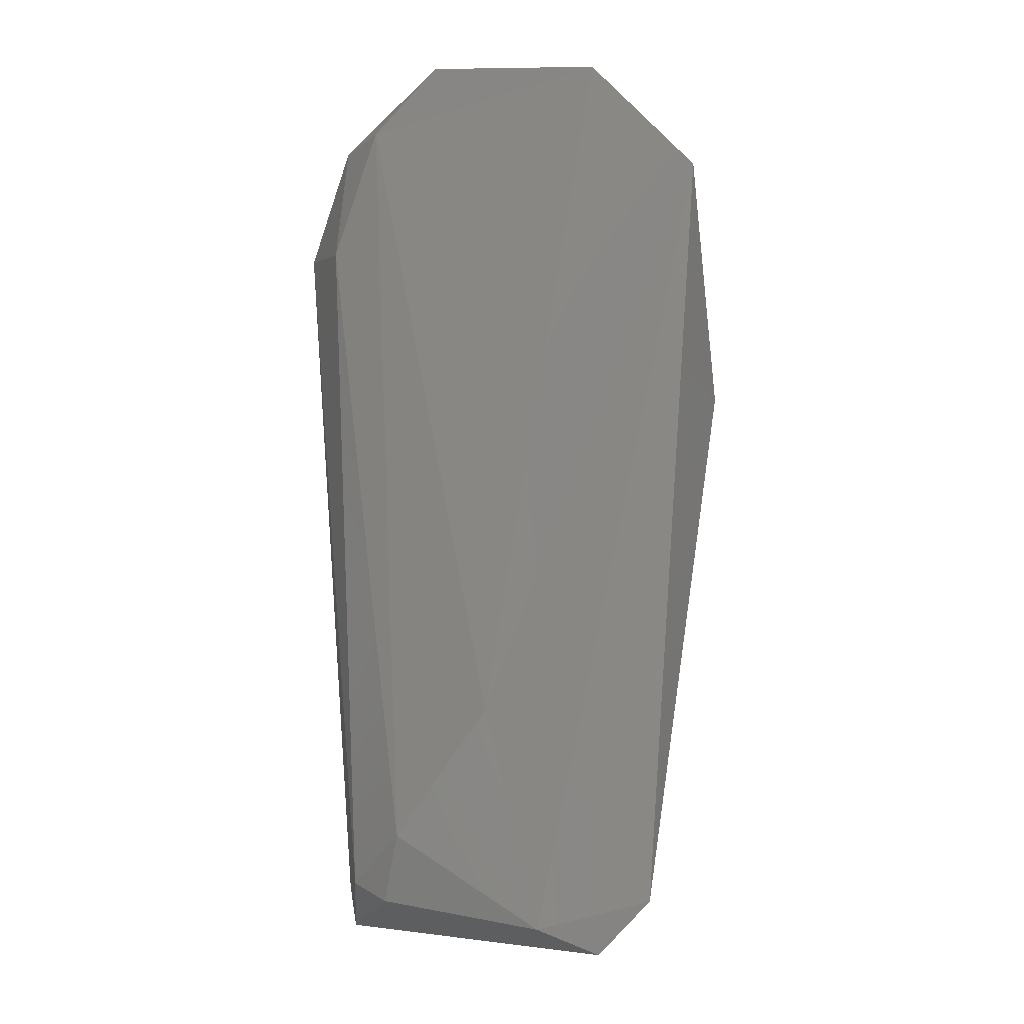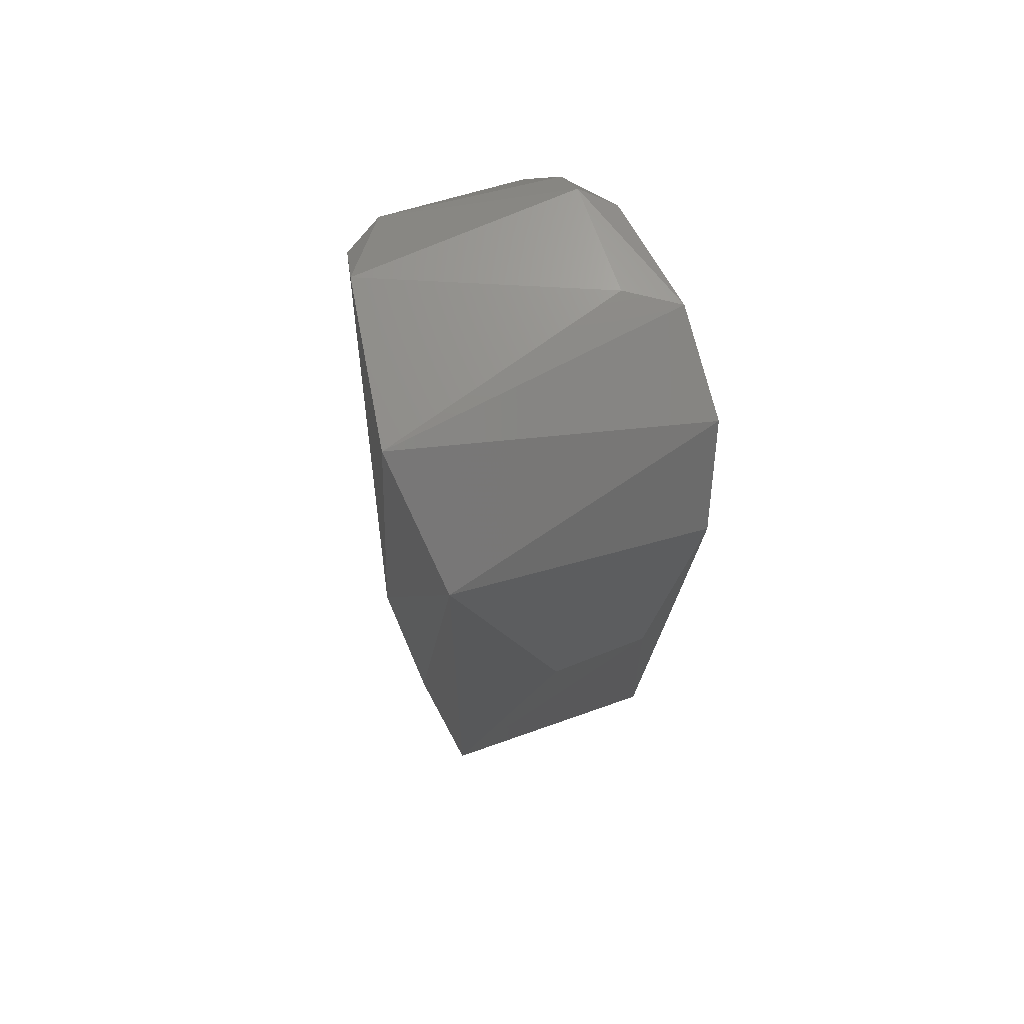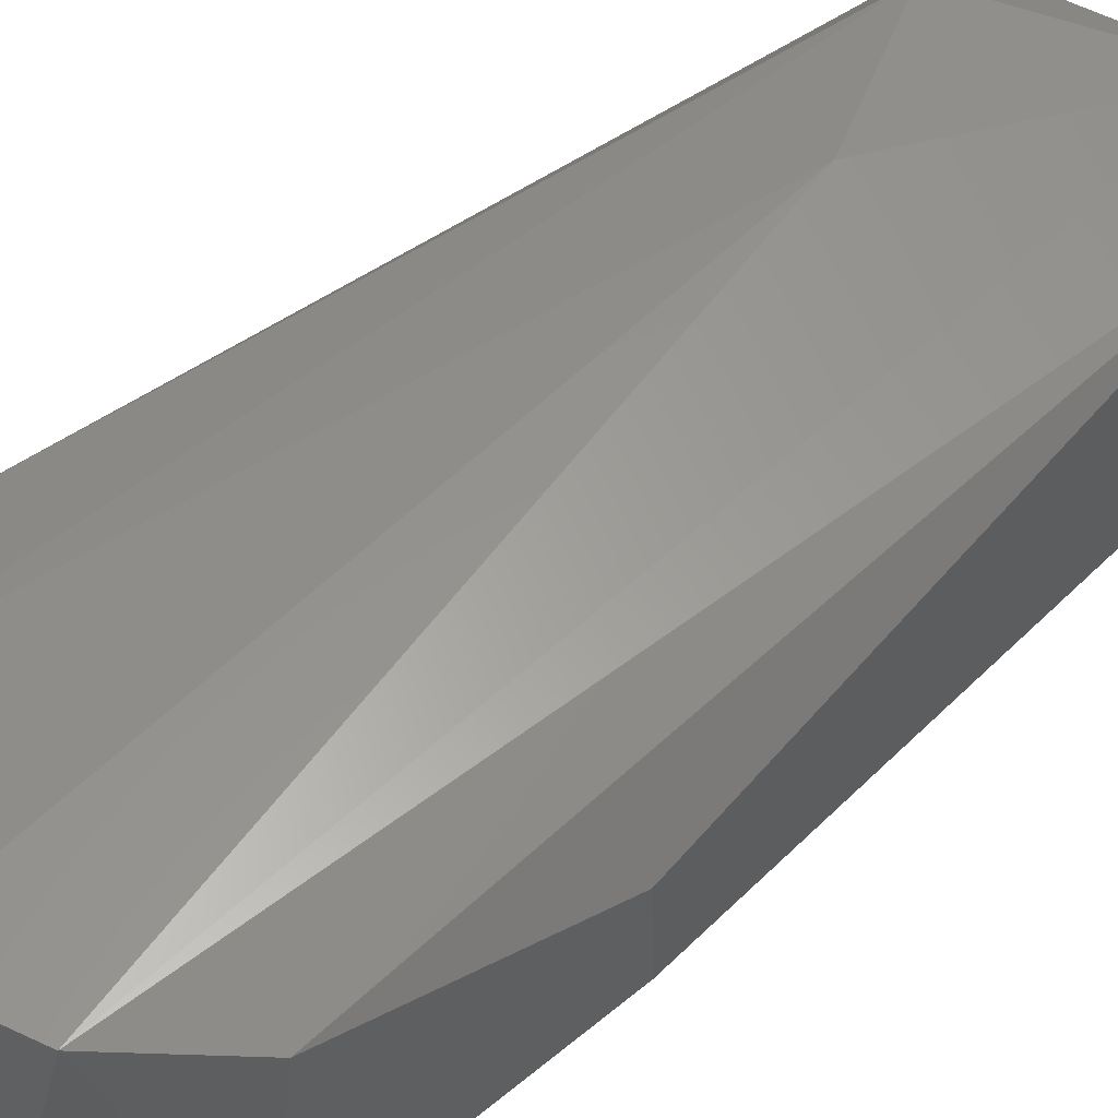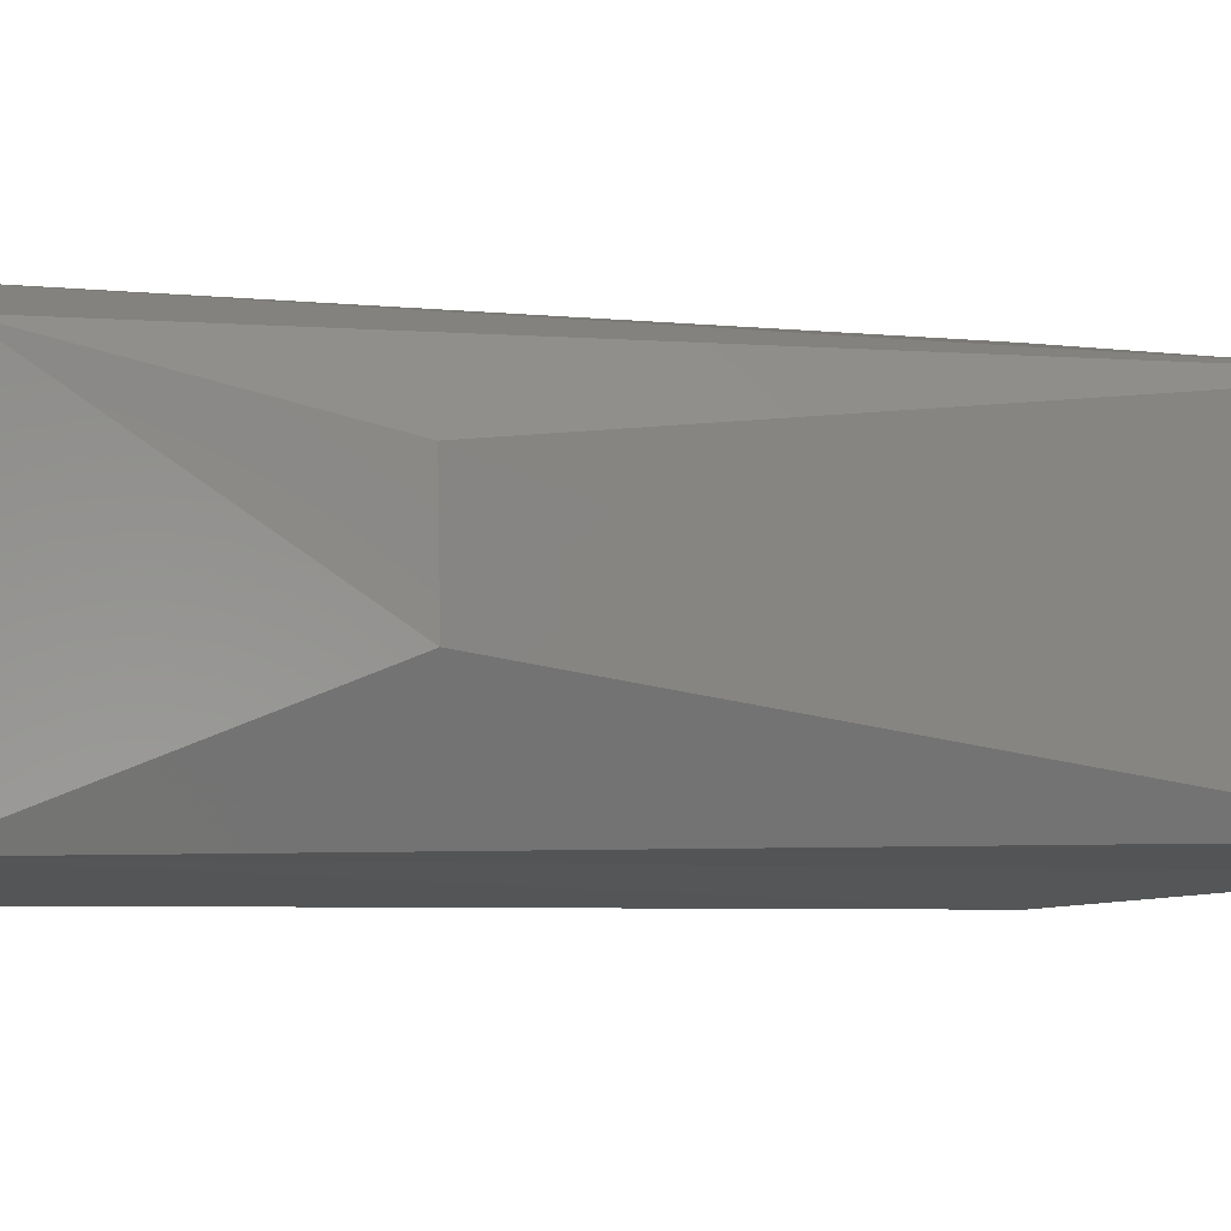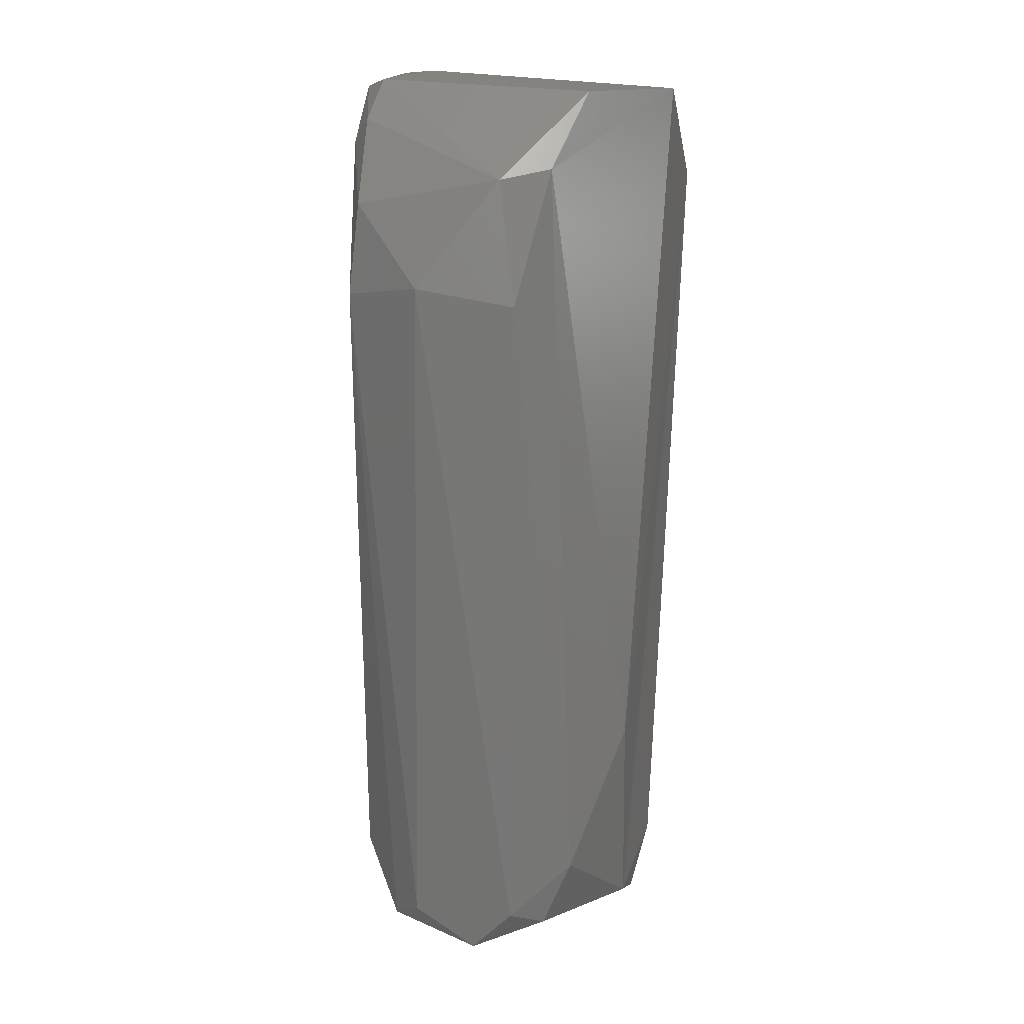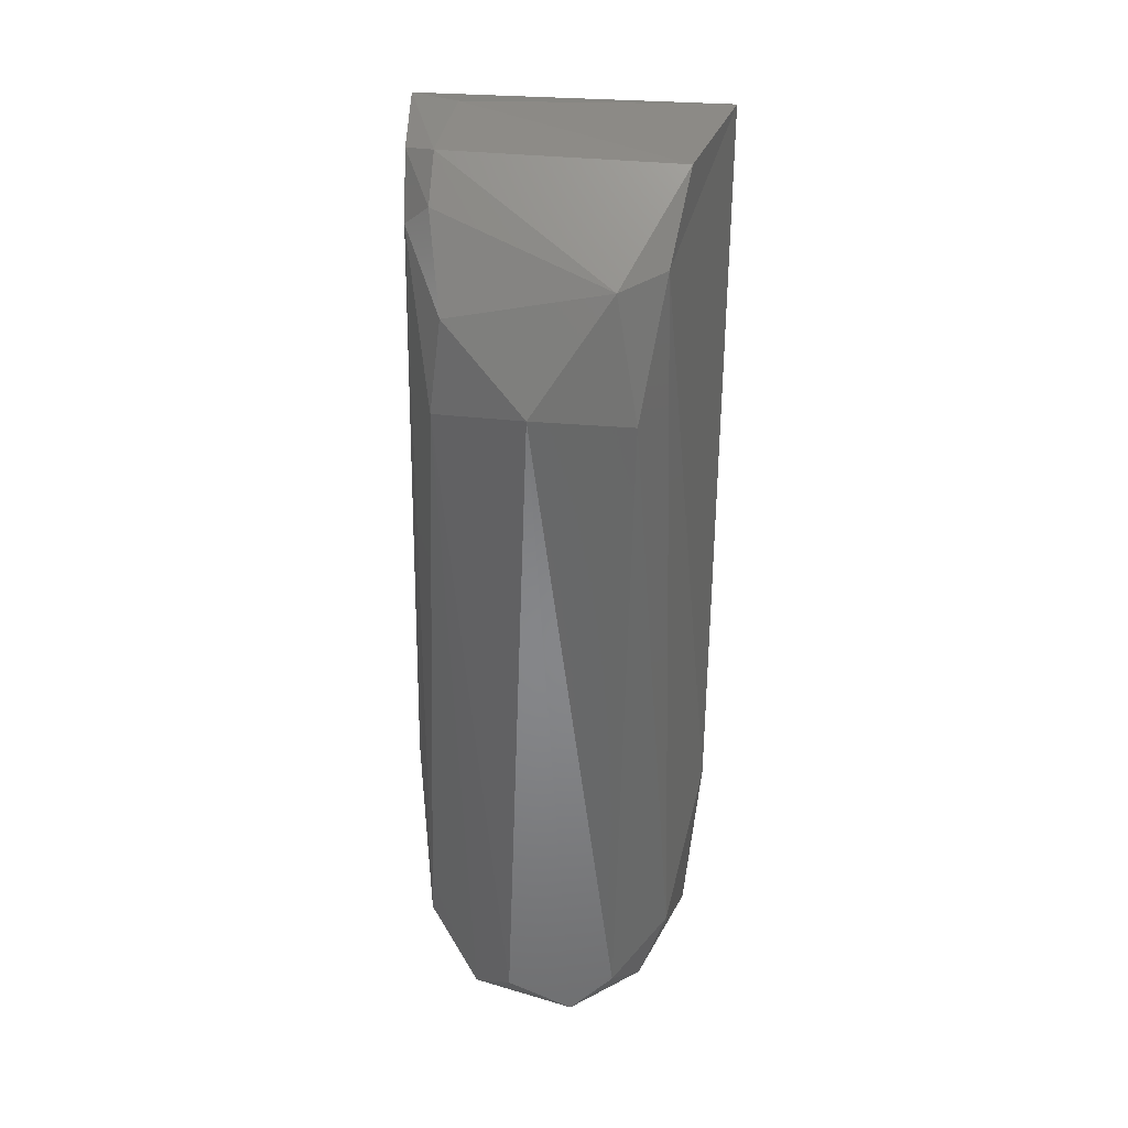
<metadata>
{"format":"stl","ext":"stl","renderer":"f3d","projection":"perspective","resolution":1024,"background":"white","views":[{"elev":-8.0,"azim":179.1,"up":"+Y"},{"elev":68.2,"azim":-109.4,"up":"+Y"},{"elev":55.9,"azim":-129.8,"up":"+Z"},{"elev":-4.1,"azim":-100.1,"up":"+Z"},{"elev":16.2,"azim":114.9,"up":"+Y"},{"elev":32.4,"azim":98.2,"up":"+Y"}]}
</metadata>
<code>
# stl→obj: 35 verts, 66 faces
v -0.008569 0.004072 -0.01203
v -0.003383 0.008809 -0.01304
v 0.001986 -0.02367 -0.01315
v -0.000522 -0.03415 -0.01223
v -0.006019 -0.03287 -0.01153
v -3.2e-05 0.009564 -0.001356
v 0.004598 0.009101 -0.01183
v -0.001433 0.00933 0.000958
v -0.01006 -0.007294 -0.007504
v -0.006104 -0.03238 -0.000474
v -0.009889 -0.007257 -0.003013
v -0.009026 0.002987 -0.000363
v -0.003521 -0.03541 -0.01153
v 0.008466 -0.03426 -0.007458
v -0.002945 -0.03562 -0.0024
v 0.007743 -0.03371 -0.002581
v 0.006081 -0.03062 -9.5e-05
v -0.002391 -0.03527 -6.3e-05
v 0.009792 -0.000299 -0.001755
v 0.01121 0.000441 -0.006002
v 0.009698 -0.000342 -0.01035
v 0.009182 0.005359 -0.009353
v -0.006067 0.007237 0.000894
v 0.005296 0.009422 -0.001347
v 0.007104 0.00768 -0.001424
v 0.006862 -0.03288 -0.0107
v 0.00625 -0.02971 -0.01193
v 0.001986 -0.02367 0.001147
v -0.00506 -0.03454 -0.000474
v 0.009663 0.003987 -0.002256
v 0.00766 0.005784 -0.01129
v 0.006129 0.006477 -0.00018
v 0.008957 -0.03252 -0.004453
v 0.008395 -0.03209 -0.009529
v 0.00416 0.009002 9.8e-05
f 1 2 3
f 1 3 4
f 1 4 5
f 2 6 7
f 8 6 2
f 9 1 5
f 5 10 11
f 5 11 9
f 9 12 1
f 13 5 4
f 13 14 15
f 16 17 18
f 16 18 15
f 16 15 14
f 16 19 17
f 20 21 22
f 23 12 10
f 23 8 2
f 23 2 1
f 23 1 12
f 24 6 8
f 24 25 22
f 24 22 7
f 24 7 6
f 26 4 27
f 26 14 13
f 26 13 4
f 28 8 23
f 23 10 18
f 23 18 28
f 28 18 17
f 29 15 18
f 29 18 10
f 29 10 5
f 29 5 13
f 29 13 15
f 11 12 9
f 11 10 12
f 30 19 20
f 30 20 22
f 30 22 25
f 2 7 31
f 2 31 3
f 3 27 4
f 32 28 17
f 32 17 19
f 32 19 30
f 32 30 25
f 33 20 19
f 33 19 16
f 33 16 14
f 34 14 26
f 34 26 27
f 34 27 21
f 34 21 20
f 20 33 14
f 20 14 34
f 8 28 32
f 8 32 35
f 35 32 25
f 35 25 24
f 35 24 8
f 31 7 22
f 31 22 21
f 31 21 27
f 31 27 3

</code>
